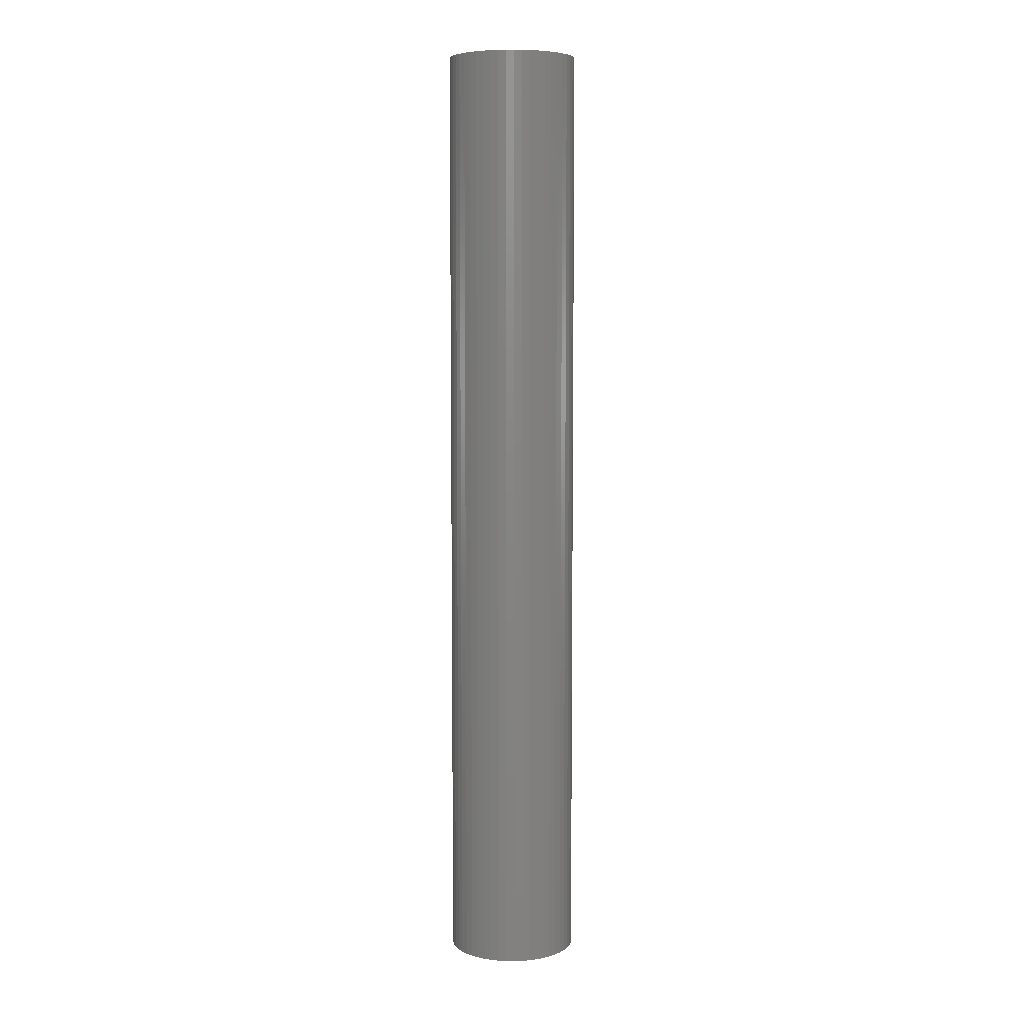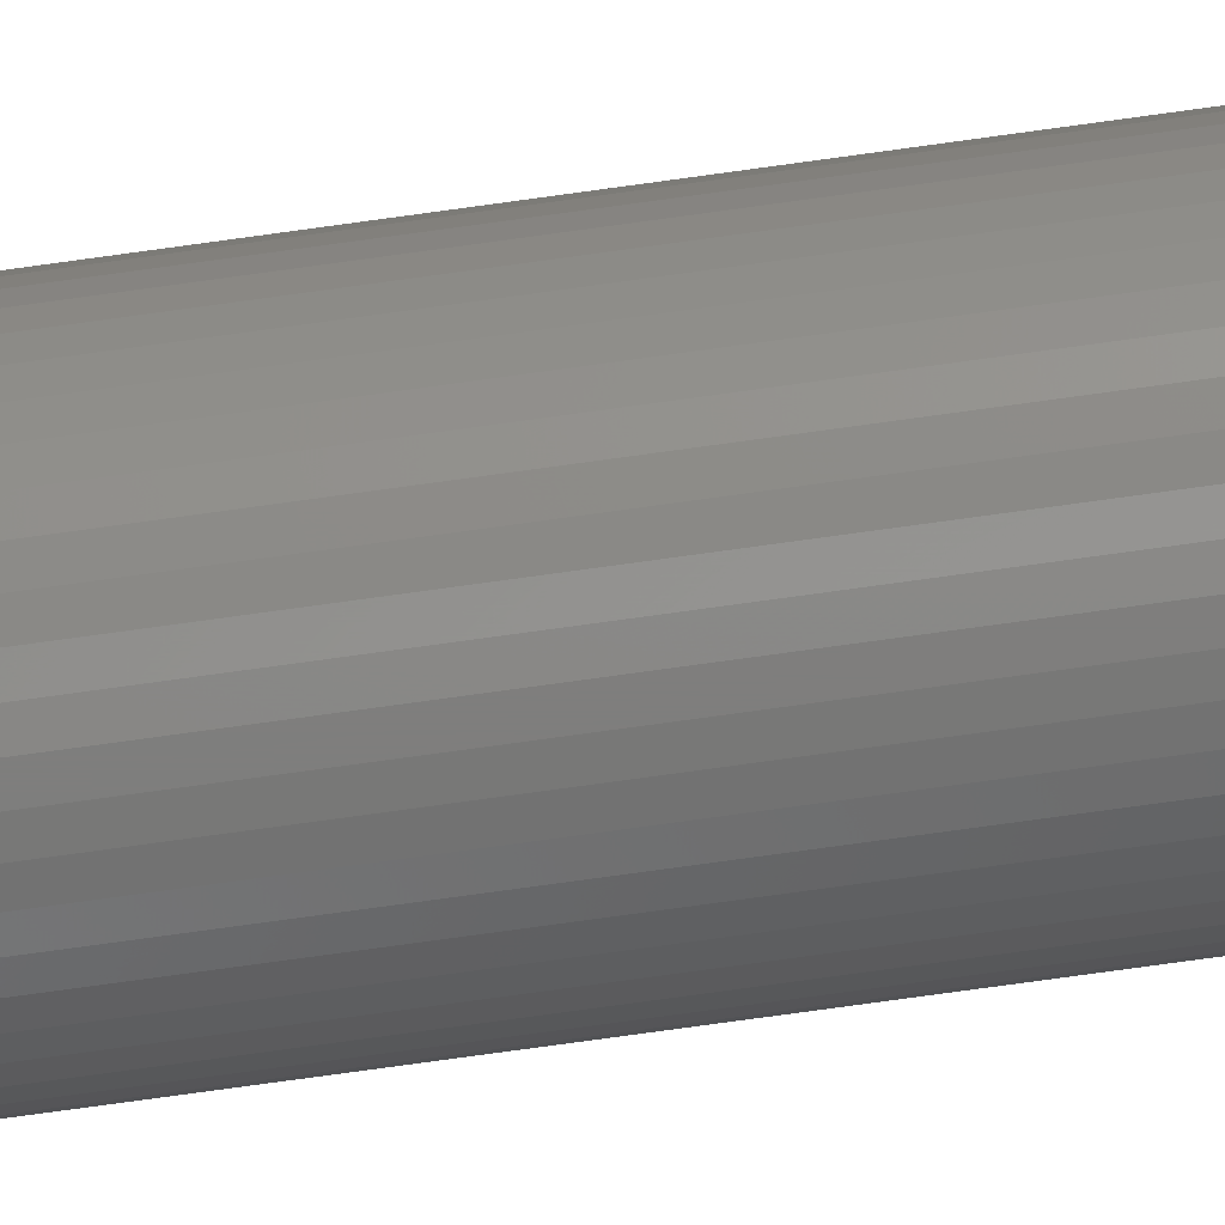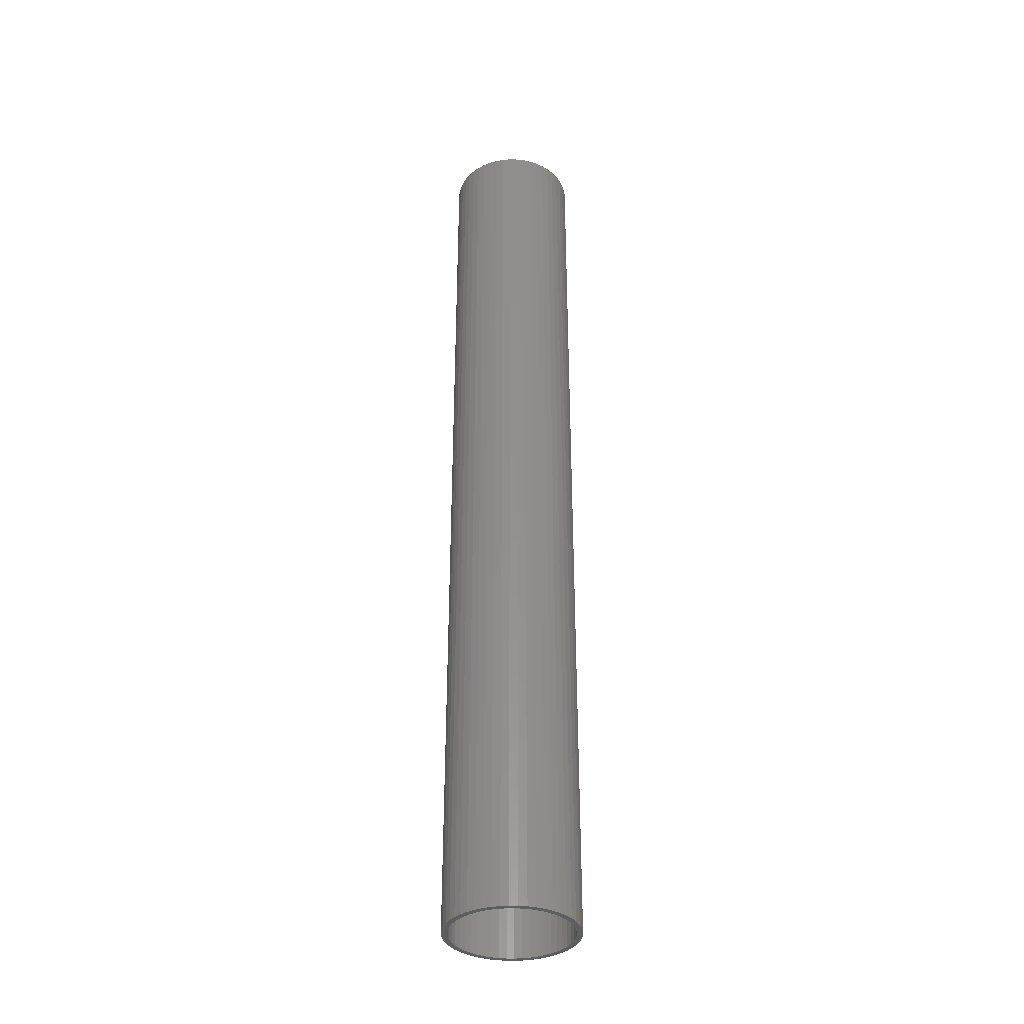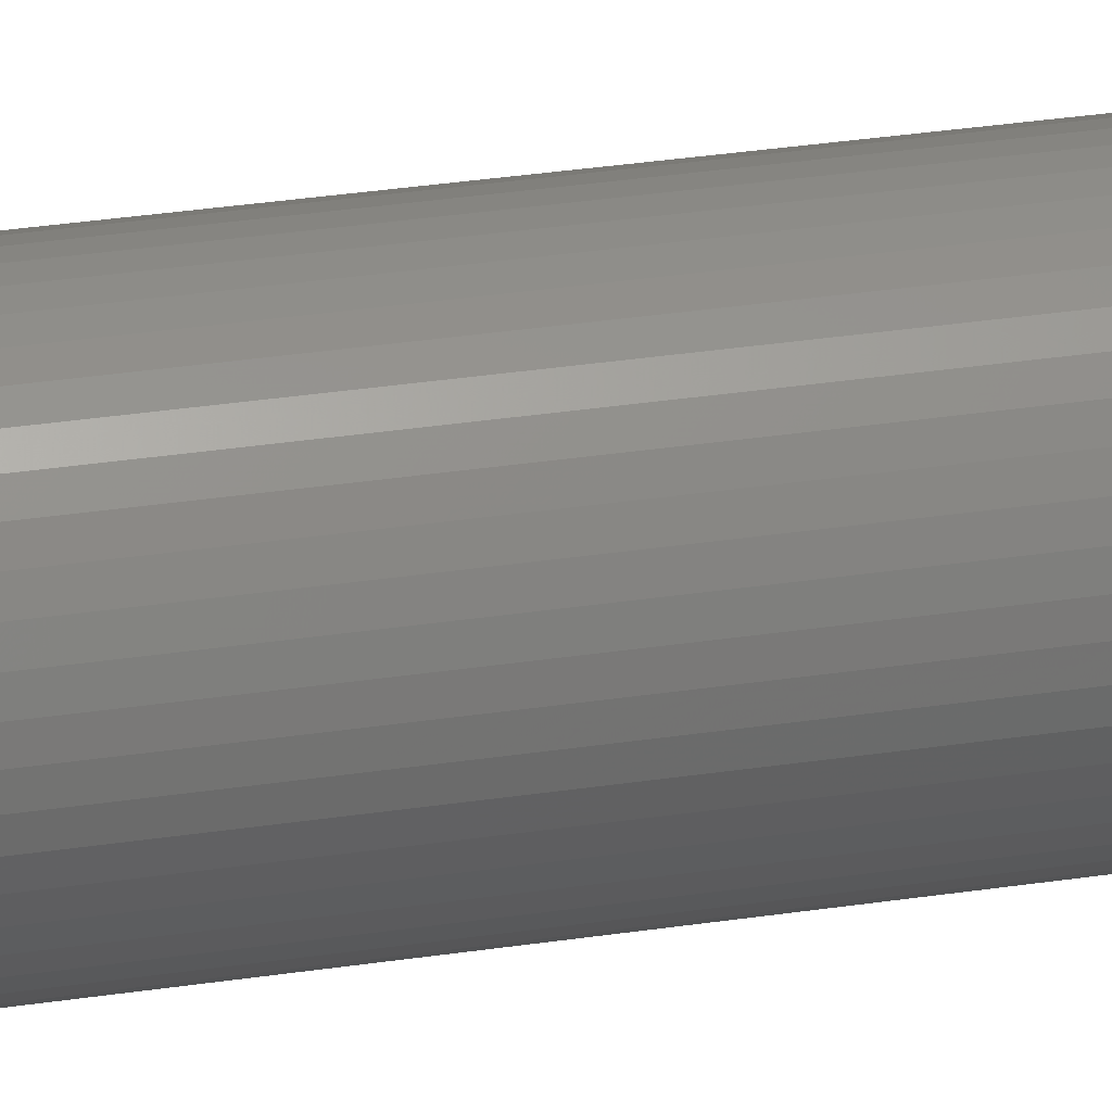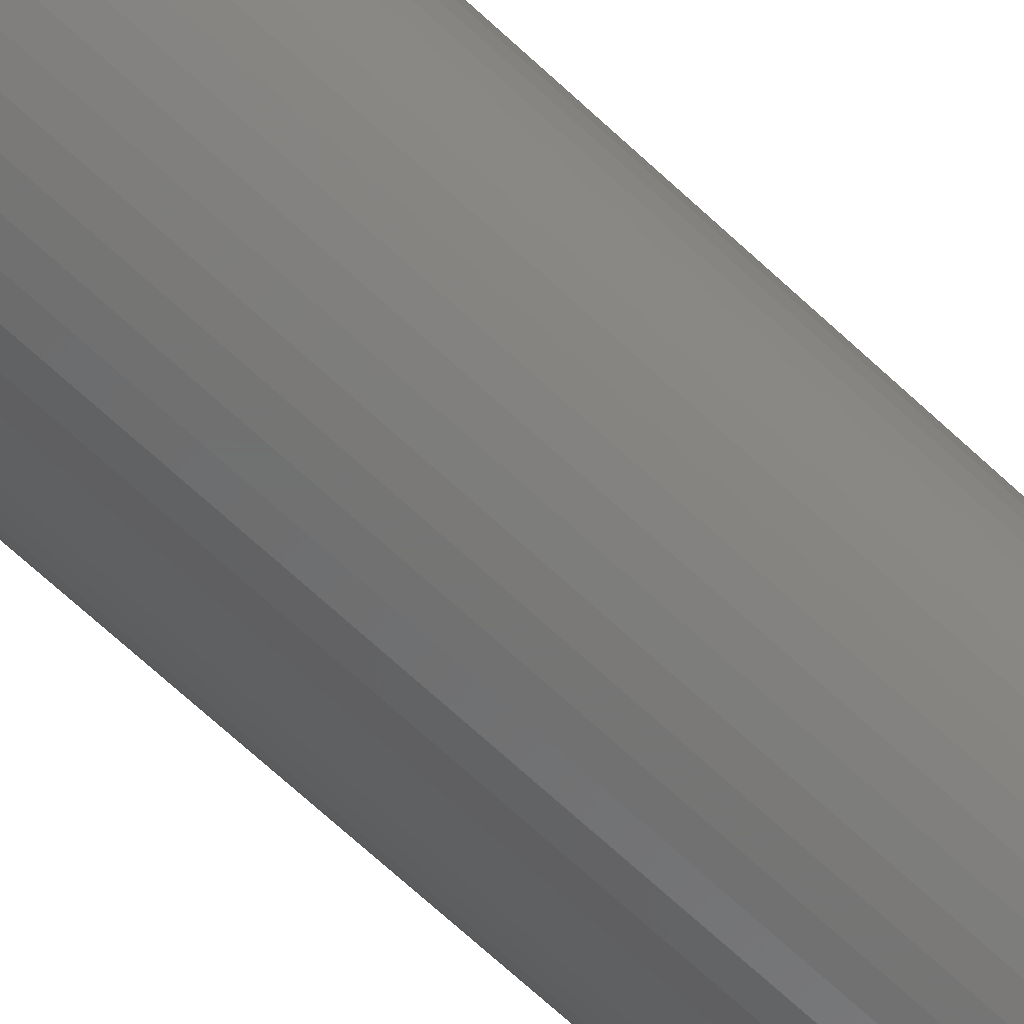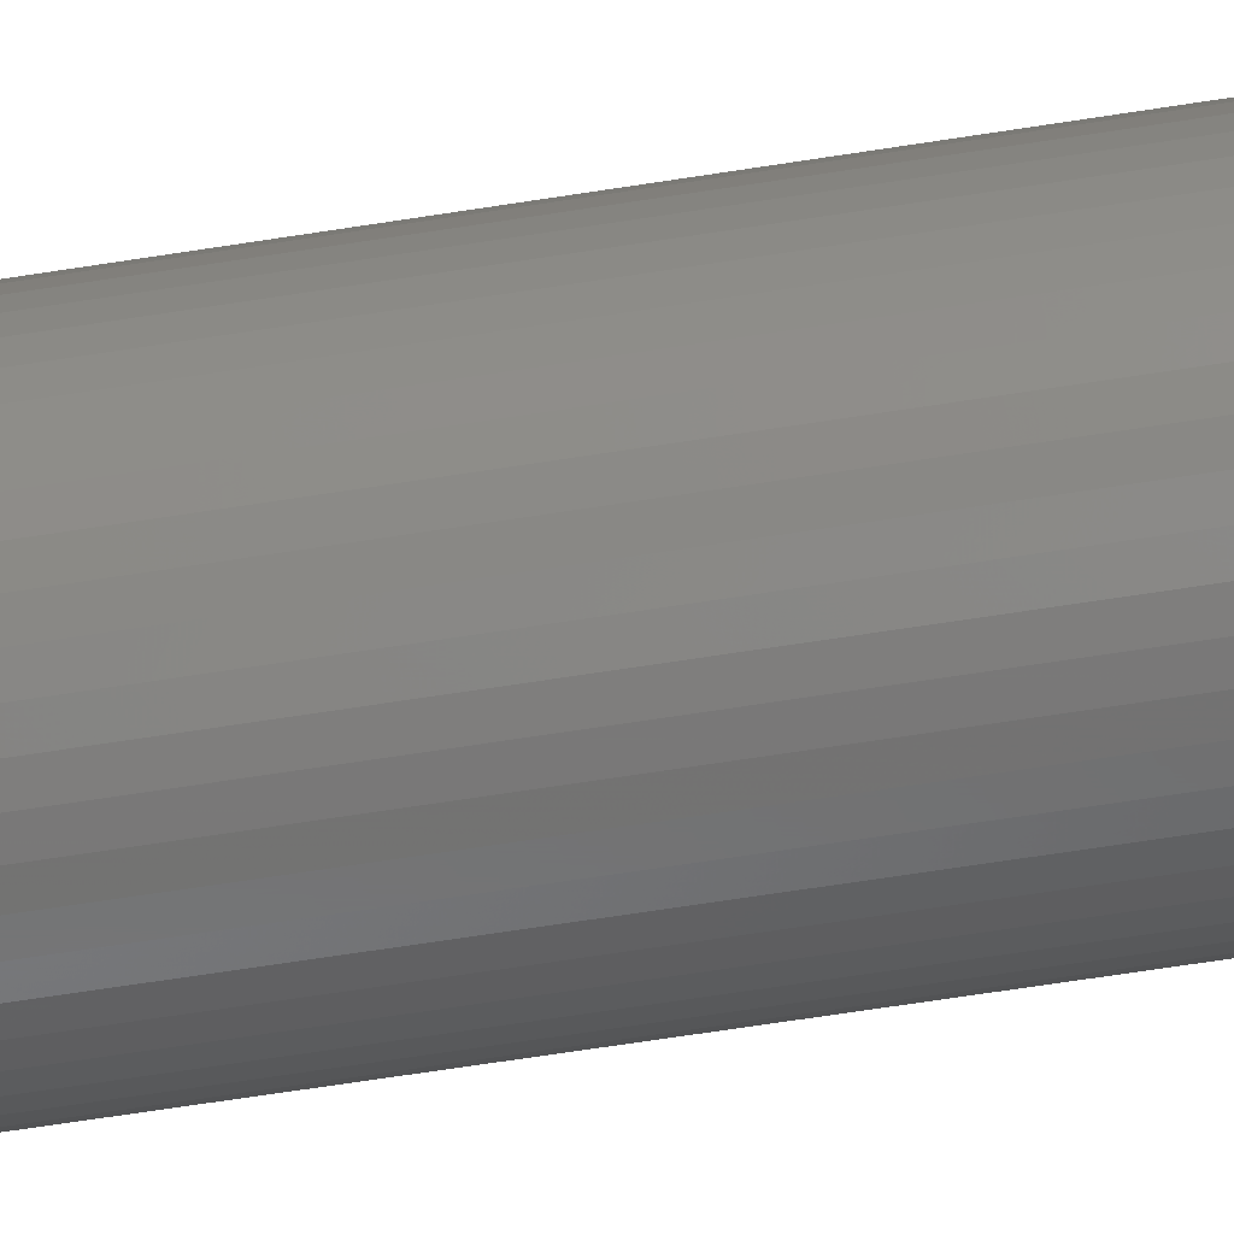
<metadata>
{"format":"stl","ext":"stl","renderer":"f3d","projection":"perspective","resolution":1024,"background":"white","views":[{"elev":6.6,"azim":59.3,"up":"+Z"},{"elev":-78.0,"azim":-82.2,"up":"+Y"},{"elev":-35.7,"azim":85.0,"up":"+Z"},{"elev":28.6,"azim":-103.3,"up":"+Y"},{"elev":-62.0,"azim":45.5,"up":"+Y"},{"elev":-57.6,"azim":99.7,"up":"+Y"}]}
</metadata>
<code>
# stl→obj: 200 verts, 400 faces
v 5.75 0 42
v 5.705 0.7207 -42
v 5.705 0.7207 42
v 5.75 0 -42
v -5.75 0 -42
v -5.705 0.7207 42
v -5.705 0.7207 -42
v -5.75 0 42
v 0.361 5.739 -42
v -0.361 5.739 42
v 0.361 5.739 42
v -0.361 5.739 -42
v -0.361 -5.739 -42
v 0.361 -5.739 42
v -0.361 -5.739 42
v 0.361 -5.739 -42
v 4.192 3.936 -42
v 3.665 4.43 42
v 4.192 3.936 42
v 3.665 4.43 -42
v -3.665 4.43 -42
v -4.192 3.936 42
v -3.665 4.43 42
v -4.192 3.936 -42
v -1.777 5.469 -42
v -2.448 5.203 42
v -1.777 5.469 42
v -2.448 5.203 -42
v 5.346 2.117 42
v 5.039 2.77 -42
v 5.039 2.77 42
v 5.346 2.117 -42
v 5.569 1.43 -42
v 5.569 1.43 42
v 2.448 5.203 -42
v 1.777 5.469 42
v 2.448 5.203 42
v 1.777 5.469 -42
v 1.077 5.648 42
v 1.077 5.648 -42
v 3.081 4.855 -42
v 3.081 4.855 42
v -5.346 2.117 -42
v -5.039 2.77 42
v -5.039 2.77 -42
v -5.346 2.117 42
v -5.569 1.43 -42
v -5.569 1.43 42
v -1.077 5.648 42
v -1.077 5.648 -42
v 1.077 -5.648 42
v 1.077 -5.648 -42
v 4.652 3.38 42
v 4.652 3.38 -42
v -4.652 3.38 42
v -4.652 3.38 -42
v 5.25 0 42
v 5.209 0.658 42
v 5.705 -0.7207 42
v 5.085 1.306 42
v 5.209 -0.658 42
v 5.569 -1.43 42
v 4.881 1.933 42
v 4.601 2.529 42
v 4.247 3.086 42
v 3.827 3.594 42
v 3.346 4.045 42
v 2.813 4.433 42
v 2.235 4.75 42
v 1.622 4.993 42
v 0.9838 5.157 42
v 0.3296 5.24 42
v -0.3296 5.24 42
v -0.9838 5.157 42
v -1.622 4.993 42
v -2.235 4.75 42
v -2.813 4.433 42
v -3.081 4.855 42
v -3.346 4.045 42
v -3.827 3.594 42
v -4.247 3.086 42
v -4.601 2.529 42
v -4.881 1.933 42
v -5.085 1.306 42
v -5.209 0.658 42
v 5.085 -1.306 42
v 5.346 -2.117 42
v 4.881 -1.933 42
v 5.039 -2.77 42
v 4.601 -2.529 42
v 4.652 -3.38 42
v 4.247 -3.086 42
v 4.192 -3.936 42
v 3.827 -3.594 42
v 3.665 -4.43 42
v 3.346 -4.045 42
v 3.081 -4.855 42
v 2.813 -4.433 42
v 2.448 -5.203 42
v 2.235 -4.75 42
v 1.777 -5.469 42
v 1.622 -4.993 42
v 0.9838 -5.157 42
v 0.3296 -5.24 42
v -0.3296 -5.24 42
v -0.9838 -5.157 42
v -1.077 -5.648 42
v -1.622 -4.993 42
v -1.777 -5.469 42
v -2.235 -4.75 42
v -2.448 -5.203 42
v -2.813 -4.433 42
v -3.081 -4.855 42
v -3.346 -4.045 42
v -3.665 -4.43 42
v -3.827 -3.594 42
v -4.192 -3.936 42
v -4.247 -3.086 42
v -4.652 -3.38 42
v -4.601 -2.529 42
v -5.039 -2.77 42
v -4.881 -1.933 42
v -5.346 -2.117 42
v -5.085 -1.306 42
v -5.569 -1.43 42
v -5.209 -0.658 42
v -5.705 -0.7207 42
v -5.25 0 42
v -3.081 4.855 -42
v 5.705 -0.7207 -42
v 5.569 -1.43 -42
v -4.192 -3.936 -42
v -3.665 -4.43 -42
v -5.039 -2.77 -42
v -5.346 -2.117 -42
v -4.652 -3.38 -42
v 5.25 0 -42
v 5.209 -0.658 -42
v 5.085 -1.306 -42
v 5.346 -2.117 -42
v 5.209 0.658 -42
v 4.881 -1.933 -42
v 5.039 -2.77 -42
v 4.601 -2.529 -42
v 4.652 -3.38 -42
v 4.247 -3.086 -42
v 4.192 -3.936 -42
v 3.827 -3.594 -42
v 3.665 -4.43 -42
v 3.346 -4.045 -42
v 3.081 -4.855 -42
v 2.813 -4.433 -42
v 2.448 -5.203 -42
v 2.235 -4.75 -42
v 1.777 -5.469 -42
v 1.622 -4.993 -42
v 0.9838 -5.157 -42
v 0.3296 -5.24 -42
v -0.3296 -5.24 -42
v -0.9838 -5.157 -42
v -1.077 -5.648 -42
v -1.622 -4.993 -42
v -1.777 -5.469 -42
v -2.235 -4.75 -42
v -2.448 -5.203 -42
v -2.813 -4.433 -42
v -3.081 -4.855 -42
v -3.346 -4.045 -42
v -3.827 -3.594 -42
v -4.247 -3.086 -42
v -4.601 -2.529 -42
v -4.881 -1.933 -42
v -5.085 -1.306 -42
v -5.569 -1.43 -42
v -5.209 -0.658 -42
v 5.085 1.306 -42
v 4.881 1.933 -42
v 4.601 2.529 -42
v 4.247 3.086 -42
v 3.827 3.594 -42
v 3.346 4.045 -42
v 2.813 4.433 -42
v 2.235 4.75 -42
v 1.622 4.993 -42
v 0.9838 5.157 -42
v 0.3296 5.24 -42
v -0.3296 5.24 -42
v -0.9838 5.157 -42
v -1.622 4.993 -42
v -2.235 4.75 -42
v -2.813 4.433 -42
v -3.346 4.045 -42
v -3.827 3.594 -42
v -4.247 3.086 -42
v -4.601 2.529 -42
v -4.881 1.933 -42
v -5.085 1.306 -42
v -5.209 0.658 -42
v -5.25 0 -42
v -5.705 -0.7207 -42
f 1 2 3
f 2 1 4
f 5 6 7
f 6 5 8
f 9 10 11
f 10 9 12
f 13 14 15
f 14 13 16
f 17 18 19
f 18 17 20
f 21 22 23
f 22 21 24
f 25 26 27
f 26 25 28
f 29 30 31
f 30 29 32
f 3 33 34
f 33 3 2
f 35 36 37
f 36 35 38
f 38 39 36
f 39 38 40
f 41 37 42
f 37 41 35
f 43 44 45
f 44 43 46
f 47 46 43
f 46 47 48
f 12 49 10
f 49 12 50
f 16 51 14
f 51 16 52
f 34 32 29
f 32 34 33
f 53 17 19
f 17 53 54
f 31 54 53
f 54 31 30
f 40 11 39
f 11 40 9
f 20 42 18
f 42 20 41
f 45 55 56
f 55 45 44
f 56 22 24
f 22 56 55
f 7 48 47
f 48 7 6
f 57 1 3
f 58 3 34
f 1 57 59
f 60 34 29
f 61 59 57
f 59 61 62
f 3 58 57
f 34 60 58
f 63 29 31
f 29 63 60
f 64 31 53
f 31 64 63
f 53 65 64
f 19 65 53
f 19 66 65
f 18 66 19
f 18 67 66
f 42 67 18
f 42 68 67
f 37 68 42
f 37 69 68
f 36 69 37
f 36 70 69
f 39 70 36
f 39 71 70
f 11 71 39
f 11 72 71
f 11 73 72
f 10 73 11
f 10 74 73
f 49 74 10
f 49 75 74
f 27 75 49
f 27 76 75
f 26 76 27
f 26 77 76
f 78 77 26
f 78 79 77
f 23 79 78
f 23 80 79
f 22 80 23
f 22 81 80
f 55 81 22
f 81 55 82
f 44 82 55
f 82 44 83
f 46 83 44
f 83 46 84
f 84 48 85
f 48 84 46
f 86 62 61
f 62 86 87
f 88 87 86
f 87 88 89
f 90 89 88
f 89 90 91
f 92 91 90
f 92 93 91
f 94 93 92
f 94 95 93
f 96 95 94
f 96 97 95
f 98 97 96
f 98 99 97
f 100 99 98
f 100 101 99
f 102 101 100
f 102 51 101
f 103 51 102
f 103 14 51
f 104 14 103
f 105 14 104
f 105 15 14
f 106 15 105
f 106 107 15
f 108 107 106
f 108 109 107
f 110 109 108
f 110 111 109
f 112 111 110
f 112 113 111
f 114 113 112
f 114 115 113
f 116 115 114
f 116 117 115
f 118 117 116
f 119 118 120
f 118 119 117
f 121 120 122
f 120 121 119
f 123 122 124
f 125 124 126
f 122 123 121
f 127 126 128
f 6 85 48
f 85 6 128
f 124 125 123
f 8 128 6
f 126 127 125
f 128 8 127
f 28 78 26
f 78 28 129
f 129 23 78
f 23 129 21
f 50 27 49
f 27 50 25
f 59 4 1
f 4 59 130
f 62 130 59
f 130 62 131
f 132 115 117
f 115 132 133
f 134 123 135
f 123 134 121
f 136 121 134
f 121 136 119
f 137 4 130
f 138 130 131
f 4 137 2
f 139 131 140
f 141 2 137
f 2 141 33
f 130 138 137
f 131 139 138
f 142 140 143
f 140 142 139
f 144 143 145
f 143 144 142
f 145 146 144
f 147 146 145
f 147 148 146
f 149 148 147
f 149 150 148
f 151 150 149
f 151 152 150
f 153 152 151
f 153 154 152
f 155 154 153
f 155 156 154
f 52 156 155
f 52 157 156
f 16 157 52
f 16 158 157
f 16 159 158
f 13 159 16
f 13 160 159
f 161 160 13
f 161 162 160
f 163 162 161
f 163 164 162
f 165 164 163
f 165 166 164
f 167 166 165
f 167 168 166
f 133 168 167
f 133 169 168
f 132 169 133
f 132 170 169
f 136 170 132
f 170 136 171
f 134 171 136
f 171 134 172
f 135 172 134
f 172 135 173
f 173 174 175
f 174 173 135
f 176 33 141
f 33 176 32
f 177 32 176
f 32 177 30
f 178 30 177
f 30 178 54
f 179 54 178
f 179 17 54
f 180 17 179
f 180 20 17
f 181 20 180
f 181 41 20
f 182 41 181
f 182 35 41
f 183 35 182
f 183 38 35
f 184 38 183
f 184 40 38
f 185 40 184
f 185 9 40
f 186 9 185
f 187 9 186
f 187 12 9
f 188 12 187
f 188 50 12
f 189 50 188
f 189 25 50
f 190 25 189
f 190 28 25
f 191 28 190
f 191 129 28
f 192 129 191
f 192 21 129
f 193 21 192
f 193 24 21
f 194 24 193
f 56 194 195
f 194 56 24
f 45 195 196
f 195 45 56
f 43 196 197
f 47 197 198
f 196 43 45
f 7 198 199
f 200 175 174
f 175 200 199
f 197 47 43
f 5 199 200
f 198 7 47
f 199 5 7
f 153 97 99
f 97 153 151
f 89 140 87
f 140 89 143
f 132 119 136
f 119 132 117
f 135 125 174
f 125 135 123
f 149 93 95
f 93 149 147
f 155 99 101
f 99 155 153
f 52 101 51
f 101 52 155
f 91 143 89
f 143 91 145
f 93 145 91
f 145 93 147
f 87 131 62
f 131 87 140
f 161 15 107
f 15 161 13
f 165 109 111
f 109 165 163
f 133 113 115
f 113 133 167
f 174 127 200
f 127 174 125
f 200 8 5
f 8 200 127
f 151 95 97
f 95 151 149
f 163 107 109
f 107 163 161
f 167 111 113
f 111 167 165
f 137 58 141
f 58 137 57
f 128 198 85
f 198 128 199
f 187 72 73
f 72 187 186
f 158 105 104
f 105 158 159
f 181 66 67
f 66 181 180
f 193 79 80
f 79 193 192
f 190 75 76
f 75 190 189
f 177 64 178
f 64 177 63
f 141 60 176
f 60 141 58
f 184 69 70
f 69 184 183
f 183 68 69
f 68 183 182
f 83 195 82
f 195 83 196
f 191 76 77
f 76 191 190
f 189 74 75
f 74 189 188
f 157 104 103
f 104 157 158
f 154 102 100
f 102 154 156
f 176 63 177
f 63 176 60
f 179 66 180
f 66 179 65
f 178 65 179
f 65 178 64
f 185 70 71
f 70 185 184
f 186 71 72
f 71 186 185
f 182 67 68
f 67 182 181
f 82 194 81
f 194 82 195
f 81 193 80
f 193 81 194
f 84 196 83
f 196 84 197
f 85 197 84
f 197 85 198
f 192 77 79
f 77 192 191
f 188 73 74
f 73 188 187
f 139 61 138
f 61 139 86
f 168 116 114
f 116 168 169
f 120 172 122
f 172 120 171
f 118 171 120
f 171 118 170
f 152 100 98
f 100 152 154
f 148 92 146
f 92 148 94
f 144 88 142
f 88 144 90
f 138 57 137
f 57 138 61
f 116 170 118
f 170 116 169
f 124 175 126
f 175 124 173
f 126 199 128
f 199 126 175
f 122 173 124
f 173 122 172
f 150 98 96
f 98 150 152
f 156 103 102
f 103 156 157
f 146 90 144
f 90 146 92
f 142 86 139
f 86 142 88
f 159 106 105
f 106 159 160
f 164 112 110
f 112 164 166
f 148 96 94
f 96 148 150
f 160 108 106
f 108 160 162
f 162 110 108
f 110 162 164
f 166 114 112
f 114 166 168

</code>
